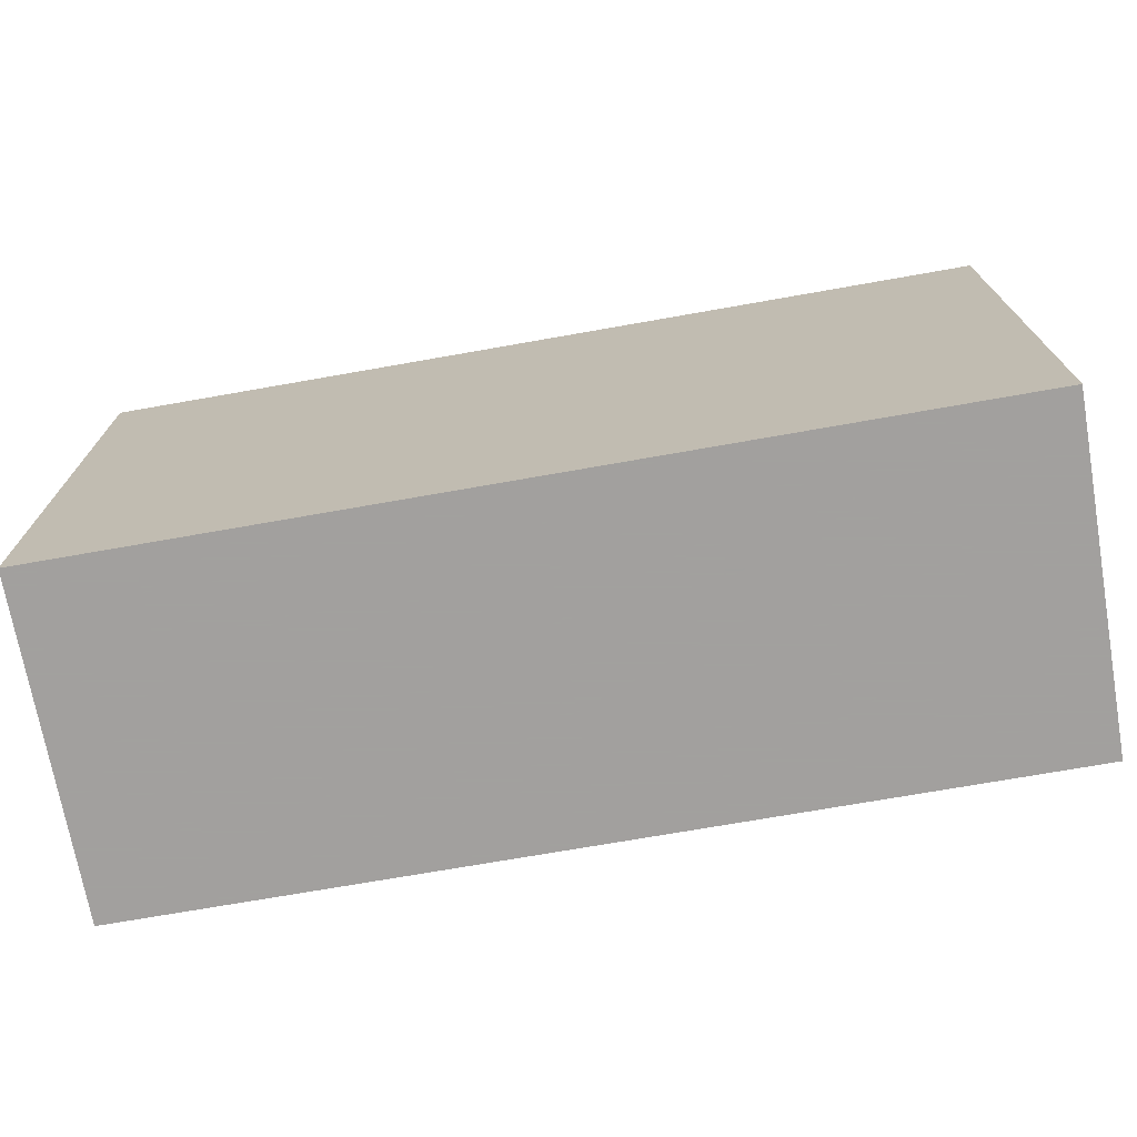
<metadata>
{"format":"obj","ext":"obj","renderer":"f3d","projection":"perspective","resolution":1024,"background":"white","views":[{"elev":-71.9,"azim":-170.0,"up":"+Z"}]}
</metadata>
<code>
v -0.8217 -0.305 -0.4815
v 0.8217 -0.305 -0.4815
v -0.8217 -0.305 0.4815
v 0.8217 -0.305 0.4815
v -0.8217 0.305 -0.4815
v 0.8217 0.305 -0.4815
v -0.8217 0.305 0.4815
v 0.8217 0.305 0.4815
v 0 0.305 0
v 0.8217 0.305 0
v 0 0.305 -0.4815
v -0.8217 0.305 0
v 0 0.305 0.4815
v -0.8217 -0.305 0
v -0.8217 0 0
v -0.8217 0 -0.4815
v -0.8217 0 0.4815
v 0 -0.305 -0.4815
v 0 -0.305 0
v 0.8217 -0.305 0
v 0 -0.305 0.4815
v 0.8217 0 -0.4815
v 0.8217 0 0
v 0.8217 0 0.4815
v 0 0 0.4815
v 0 0 -0.4815
v -0.4108 0.305 -0.2407
v 0 0.305 -0.2407
v -0.4108 0.305 -0.4815
v 0.4108 0.305 0.2407
v 0.8217 0.305 0.2407
v 0.4108 0.305 0
v 0.8217 0.305 -0.2407
v 0.4108 0.305 -0.4815
v 0.4108 0.305 -0.2407
v -0.8217 0.305 -0.2407
v -0.4108 0.305 0
v -0.8217 0.305 0.2407
v -0.4108 0.305 0.4815
v -0.4108 0.305 0.2407
v 0.4108 0.305 0.4815
v 0 0.305 0.2407
v -0.8217 -0.305 -0.2407
v -0.8217 -0.1525 -0.2407
v -0.8217 -0.1525 -0.4815
v -0.8217 -0.305 0.2407
v -0.8217 -0.1525 0.2407
v -0.8217 -0.1525 0
v -0.8217 0.1525 -0.2407
v -0.8217 0.1525 -0.4815
v -0.8217 0 -0.2407
v -0.8217 -0.1525 0.4815
v -0.8217 0 0.2407
v -0.8217 0.1525 0.4815
v -0.8217 0.1525 0.2407
v -0.8217 0.1525 0
v -0.4108 -0.305 -0.4815
v -0.4108 -0.305 -0.2407
v 0.4108 -0.305 -0.4815
v 0.4108 -0.305 -0.2407
v 0 -0.305 -0.2407
v -0.4108 -0.305 0.2407
v -0.4108 -0.305 0
v 0.8217 -0.305 -0.2407
v 0.4108 -0.305 0
v 0.8217 -0.305 0.2407
v 0.4108 -0.305 0.4815
v 0.4108 -0.305 0.2407
v -0.4108 -0.305 0.4815
v 0 -0.305 0.2407
v 0.8217 -0.1525 -0.4815
v 0.8217 0 -0.2407
v 0.8217 -0.1525 -0.2407
v 0.8217 0.1525 -0.4815
v 0.8217 0.1525 -0.2407
v 0.8217 0.1525 0.2407
v 0.8217 0.1525 0
v 0.8217 -0.1525 0
v 0.8217 0.1525 0.4815
v 0.8217 0 0.2407
v 0.8217 -0.1525 0.4815
v 0.8217 -0.1525 0.2407
v 0 -0.1525 0.4815
v -0.4108 -0.1525 0.4815
v 0.4108 -0.1525 0.4815
v 0.4108 0.1525 0.4815
v 0.4108 0 0.4815
v -0.4108 0 0.4815
v 0 0.1525 0.4815
v -0.4108 0.1525 0.4815
v -0.4108 -0.1525 -0.4815
v -0.4108 0.1525 -0.4815
v -0.4108 0 -0.4815
v 0.4108 -0.1525 -0.4815
v 0 -0.1525 -0.4815
v 0.4108 0 -0.4815
v 0 0.1525 -0.4815
v 0.4108 0.1525 -0.4815
v -0.6163 0.305 -0.3611
v -0.4108 0.305 -0.3611
v -0.6163 0.305 -0.4815
v -0.2054 0.305 -0.1204
v 0 0.305 -0.1204
v -0.2054 0.305 -0.2407
v 0 0.305 -0.3611
v -0.2054 0.305 -0.4815
v -0.2054 0.305 -0.3611
v 0.2054 0.305 0.1204
v 0.4108 0.305 0.1204
v 0.2054 0.305 0
v 0.6163 0.305 0.3611
v 0.8217 0.305 0.3611
v 0.6163 0.305 0.2407
v 0.8217 0.305 0.1204
v 0.6163 0.305 0
v 0.6163 0.305 0.1204
v 0.8217 0.305 -0.1204
v 0.6163 0.305 -0.2407
v 0.6163 0.305 -0.1204
v 0.8217 0.305 -0.3611
v 0.6163 0.305 -0.4815
v 0.6163 0.305 -0.3611
v 0.2054 0.305 -0.4815
v 0.2054 0.305 -0.3611
v 0.4108 0.305 -0.3611
v 0.2054 0.305 -0.1204
v 0.4108 0.305 -0.1204
v 0.2054 0.305 -0.2407
v -0.8217 0.305 -0.3611
v -0.6163 0.305 -0.2407
v -0.8217 0.305 -0.1204
v -0.6163 0.305 0
v -0.6163 0.305 -0.1204
v -0.2054 0.305 0
v -0.4108 0.305 -0.1204
v -0.8217 0.305 0.1204
v -0.6163 0.305 0.2407
v -0.6163 0.305 0.1204
v -0.8217 0.305 0.3611
v -0.6163 0.305 0.4815
v -0.6163 0.305 0.3611
v -0.2054 0.305 0.4815
v -0.2054 0.305 0.3611
v -0.4108 0.305 0.3611
v 0.2054 0.305 0.4815
v 0.2054 0.305 0.3611
v 0 0.305 0.3611
v 0.6163 0.305 0.4815
v 0.4108 0.305 0.3611
v 0 0.305 0.1204
v 0.2054 0.305 0.2407
v -0.4108 0.305 0.1204
v -0.2054 0.305 0.2407
v -0.2054 0.305 0.1204
v -0.8217 -0.305 -0.3611
v -0.8217 -0.2288 -0.3611
v -0.8217 -0.2288 -0.4815
v -0.8217 -0.305 -0.1204
v -0.8217 -0.2288 -0.1204
v -0.8217 -0.2288 -0.2407
v -0.8217 -0.07626 -0.3611
v -0.8217 -0.07626 -0.4815
v -0.8217 -0.1525 -0.3611
v -0.8217 -0.305 0.1204
v -0.8217 -0.2288 0.1204
v -0.8217 -0.2288 0
v -0.8217 -0.305 0.3611
v -0.8217 -0.2288 0.3611
v -0.8217 -0.2288 0.2407
v -0.8217 -0.07626 0.1204
v -0.8217 -0.07626 0
v -0.8217 -0.1525 0.1204
v -0.8217 0.07626 -0.1204
v -0.8217 0.07626 -0.2407
v -0.8217 0 -0.1204
v -0.8217 0.2288 -0.3611
v -0.8217 0.2288 -0.4815
v -0.8217 0.1525 -0.3611
v -0.8217 0.07626 -0.4815
v -0.8217 0 -0.3611
v -0.8217 0.07626 -0.3611
v -0.8217 -0.1525 -0.1204
v -0.8217 -0.07626 -0.1204
v -0.8217 -0.07626 -0.2407
v -0.8217 -0.2288 0.4815
v -0.8217 -0.1525 0.3611
v -0.8217 -0.07626 0.4815
v -0.8217 0 0.3611
v -0.8217 -0.07626 0.3611
v -0.8217 0 0.1204
v -0.8217 -0.07626 0.2407
v -0.8217 0.07626 0.4815
v -0.8217 0.1525 0.3611
v -0.8217 0.07626 0.3611
v -0.8217 0.2288 0.4815
v -0.8217 0.2288 0.3611
v -0.8217 0.2288 0.1204
v -0.8217 0.2288 0.2407
v -0.8217 0.2288 -0.1204
v -0.8217 0.2288 0
v -0.8217 0.2288 -0.2407
v -0.8217 0.07626 0
v -0.8217 0.1525 -0.1204
v -0.8217 0.07626 0.2407
v -0.8217 0.1525 0.1204
v -0.8217 0.07626 0.1204
v -0.6163 -0.305 -0.4815
v -0.6163 -0.305 -0.3611
v -0.2054 -0.305 -0.4815
v -0.2054 -0.305 -0.3611
v -0.4108 -0.305 -0.3611
v -0.6163 -0.305 -0.1204
v -0.6163 -0.305 -0.2407
v 0.2054 -0.305 -0.4815
v 0.2054 -0.305 -0.3611
v 0 -0.305 -0.3611
v 0.6163 -0.305 -0.4815
v 0.6163 -0.305 -0.3611
v 0.4108 -0.305 -0.3611
v 0.2054 -0.305 -0.1204
v 0 -0.305 -0.1204
v 0.2054 -0.305 -0.2407
v -0.2054 -0.305 0.1204
v -0.4108 -0.305 0.1204
v -0.2054 -0.305 0
v -0.6163 -0.305 0.3611
v -0.6163 -0.305 0.2407
v -0.6163 -0.305 0
v -0.6163 -0.305 0.1204
v -0.2054 -0.305 -0.2407
v -0.2054 -0.305 -0.1204
v -0.4108 -0.305 -0.1204
v 0.8217 -0.305 -0.3611
v 0.6163 -0.305 -0.2407
v 0.8217 -0.305 -0.1204
v 0.6163 -0.305 0
v 0.6163 -0.305 -0.1204
v 0.2054 -0.305 0
v 0.4108 -0.305 -0.1204
v 0.8217 -0.305 0.1204
v 0.6163 -0.305 0.2407
v 0.6163 -0.305 0.1204
v 0.8217 -0.305 0.3611
v 0.6163 -0.305 0.4815
v 0.6163 -0.305 0.3611
v 0.2054 -0.305 0.4815
v 0.2054 -0.305 0.3611
v 0.4108 -0.305 0.3611
v -0.2054 -0.305 0.4815
v -0.2054 -0.305 0.3611
v 0 -0.305 0.3611
v -0.6163 -0.305 0.4815
v -0.4108 -0.305 0.3611
v 0 -0.305 0.1204
v -0.2054 -0.305 0.2407
v 0.4108 -0.305 0.1204
v 0.2054 -0.305 0.2407
v 0.2054 -0.305 0.1204
v 0.8217 -0.2288 -0.4815
v 0.8217 -0.1525 -0.3611
v 0.8217 -0.2288 -0.3611
v 0.8217 -0.07626 -0.4815
v 0.8217 0 -0.3611
v 0.8217 -0.07626 -0.3611
v 0.8217 0 -0.1204
v 0.8217 -0.07626 -0.1204
v 0.8217 -0.07626 -0.2407
v 0.8217 0.07626 -0.4815
v 0.8217 0.1525 -0.3611
v 0.8217 0.07626 -0.3611
v 0.8217 0.2288 -0.4815
v 0.8217 0.2288 -0.3611
v 0.8217 0.2288 -0.1204
v 0.8217 0.2288 -0.2407
v 0.8217 0.2288 0.1204
v 0.8217 0.2288 0
v 0.8217 0.2288 0.3611
v 0.8217 0.2288 0.2407
v 0.8217 0.07626 0.1204
v 0.8217 0.07626 0
v 0.8217 0.1525 0.1204
v 0.8217 0.07626 -0.2407
v 0.8217 0.1525 -0.1204
v 0.8217 0.07626 -0.1204
v 0.8217 -0.2288 -0.2407
v 0.8217 -0.07626 0
v 0.8217 -0.1525 -0.1204
v 0.8217 -0.2288 0
v 0.8217 -0.2288 -0.1204
v 0.8217 0.07626 0.2407
v 0.8217 0 0.1204
v 0.8217 0.2288 0.4815
v 0.8217 0.1525 0.3611
v 0.8217 0.07626 0.4815
v 0.8217 0 0.3611
v 0.8217 0.07626 0.3611
v 0.8217 -0.07626 0.4815
v 0.8217 -0.1525 0.3611
v 0.8217 -0.07626 0.3611
v 0.8217 -0.2288 0.4815
v 0.8217 -0.2288 0.3611
v 0.8217 -0.2288 0.1204
v 0.8217 -0.2288 0.2407
v 0.8217 -0.07626 0.1204
v 0.8217 -0.07626 0.2407
v 0.8217 -0.1525 0.1204
v -0.4108 -0.2288 0.4815
v -0.6163 -0.2288 0.4815
v 0 -0.2288 0.4815
v -0.2054 -0.2288 0.4815
v 0 -0.07626 0.4815
v -0.2054 -0.07626 0.4815
v -0.2054 -0.1525 0.4815
v 0.4108 -0.2288 0.4815
v 0.2054 -0.2288 0.4815
v 0.6163 -0.2288 0.4815
v 0.6163 -0.07626 0.4815
v 0.6163 -0.1525 0.4815
v 0.6163 0.07626 0.4815
v 0.6163 0 0.4815
v 0.6163 0.2288 0.4815
v 0.6163 0.1525 0.4815
v 0.2054 0.07626 0.4815
v 0.2054 0 0.4815
v 0.4108 0.07626 0.4815
v 0.2054 -0.1525 0.4815
v 0.4108 -0.07626 0.4815
v 0.2054 -0.07626 0.4815
v -0.6163 -0.1525 0.4815
v -0.2054 0 0.4815
v -0.4108 -0.07626 0.4815
v -0.6163 0 0.4815
v -0.6163 -0.07626 0.4815
v 0.2054 0.1525 0.4815
v 0 0.07626 0.4815
v 0.4108 0.2288 0.4815
v 0 0.2288 0.4815
v 0.2054 0.2288 0.4815
v -0.4108 0.2288 0.4815
v -0.2054 0.2288 0.4815
v -0.6163 0.2288 0.4815
v -0.6163 0.07626 0.4815
v -0.6163 0.1525 0.4815
v -0.2054 0.07626 0.4815
v -0.2054 0.1525 0.4815
v -0.4108 0.07626 0.4815
v -0.6163 -0.2288 -0.4815
v -0.6163 -0.07626 -0.4815
v -0.6163 -0.1525 -0.4815
v -0.2054 -0.2288 -0.4815
v -0.4108 -0.2288 -0.4815
v -0.6163 0.07626 -0.4815
v -0.6163 0 -0.4815
v -0.6163 0.2288 -0.4815
v -0.6163 0.1525 -0.4815
v -0.2054 0.07626 -0.4815
v -0.2054 0 -0.4815
v -0.4108 0.07626 -0.4815
v 0.2054 -0.07626 -0.4815
v 0.2054 -0.1525 -0.4815
v 0 -0.07626 -0.4815
v 0.6163 -0.2288 -0.4815
v 0.4108 -0.2288 -0.4815
v 0 -0.2288 -0.4815
v 0.2054 -0.2288 -0.4815
v -0.4108 -0.07626 -0.4815
v -0.2054 -0.07626 -0.4815
v -0.2054 -0.1525 -0.4815
v 0.6163 -0.1525 -0.4815
v 0.2054 0 -0.4815
v 0.4108 -0.07626 -0.4815
v 0.6163 0 -0.4815
v 0.6163 -0.07626 -0.4815
v -0.2054 0.1525 -0.4815
v 0 0.07626 -0.4815
v -0.4108 0.2288 -0.4815
v 0 0.2288 -0.4815
v -0.2054 0.2288 -0.4815
v 0.4108 0.2288 -0.4815
v 0.2054 0.2288 -0.4815
v 0.6163 0.2288 -0.4815
v 0.6163 0.07626 -0.4815
v 0.6163 0.1525 -0.4815
v 0.2054 0.07626 -0.4815
v 0.2054 0.1525 -0.4815
v 0.4108 0.07626 -0.4815
f 5 99 101
f 99 27 100
f 100 29 101
f 99 100 101
f 27 102 104
f 102 9 103
f 103 28 104
f 102 103 104
f 28 105 107
f 105 11 106
f 106 29 107
f 105 106 107
f 27 104 100
f 104 28 107
f 107 29 100
f 104 107 100
f 9 108 110
f 108 30 109
f 109 32 110
f 108 109 110
f 30 111 113
f 111 8 112
f 112 31 113
f 111 112 113
f 31 114 116
f 114 10 115
f 115 32 116
f 114 115 116
f 30 113 109
f 113 31 116
f 116 32 109
f 113 116 109
f 10 117 119
f 117 33 118
f 118 35 119
f 117 118 119
f 33 120 122
f 120 6 121
f 121 34 122
f 120 121 122
f 34 123 125
f 123 11 124
f 124 35 125
f 123 124 125
f 33 122 118
f 122 34 125
f 125 35 118
f 122 125 118
f 9 110 103
f 110 32 126
f 126 28 103
f 110 126 103
f 32 115 127
f 115 10 119
f 119 35 127
f 115 119 127
f 35 124 128
f 124 11 105
f 105 28 128
f 124 105 128
f 32 127 126
f 127 35 128
f 128 28 126
f 127 128 126
f 5 129 99
f 129 36 130
f 130 27 99
f 129 130 99
f 36 131 133
f 131 12 132
f 132 37 133
f 131 132 133
f 37 134 135
f 134 9 102
f 102 27 135
f 134 102 135
f 36 133 130
f 133 37 135
f 135 27 130
f 133 135 130
f 12 136 138
f 136 38 137
f 137 40 138
f 136 137 138
f 38 139 141
f 139 7 140
f 140 39 141
f 139 140 141
f 39 142 144
f 142 13 143
f 143 40 144
f 142 143 144
f 38 141 137
f 141 39 144
f 144 40 137
f 141 144 137
f 13 145 147
f 145 41 146
f 146 42 147
f 145 146 147
f 41 148 149
f 148 8 111
f 111 30 149
f 148 111 149
f 30 108 151
f 108 9 150
f 150 42 151
f 108 150 151
f 41 149 146
f 149 30 151
f 151 42 146
f 149 151 146
f 12 138 132
f 138 40 152
f 152 37 132
f 138 152 132
f 40 143 153
f 143 13 147
f 147 42 153
f 143 147 153
f 42 150 154
f 150 9 134
f 134 37 154
f 150 134 154
f 40 153 152
f 153 42 154
f 154 37 152
f 153 154 152
f 1 155 157
f 155 43 156
f 156 45 157
f 155 156 157
f 43 158 160
f 158 14 159
f 159 44 160
f 158 159 160
f 44 161 163
f 161 16 162
f 162 45 163
f 161 162 163
f 43 160 156
f 160 44 163
f 163 45 156
f 160 163 156
f 14 164 166
f 164 46 165
f 165 48 166
f 164 165 166
f 46 167 169
f 167 3 168
f 168 47 169
f 167 168 169
f 47 170 172
f 170 15 171
f 171 48 172
f 170 171 172
f 46 169 165
f 169 47 172
f 172 48 165
f 169 172 165
f 15 173 175
f 173 49 174
f 174 51 175
f 173 174 175
f 49 176 178
f 176 5 177
f 177 50 178
f 176 177 178
f 50 179 181
f 179 16 180
f 180 51 181
f 179 180 181
f 49 178 174
f 178 50 181
f 181 51 174
f 178 181 174
f 14 166 159
f 166 48 182
f 182 44 159
f 166 182 159
f 48 171 183
f 171 15 175
f 175 51 183
f 171 175 183
f 51 180 184
f 180 16 161
f 161 44 184
f 180 161 184
f 48 183 182
f 183 51 184
f 184 44 182
f 183 184 182
f 3 185 168
f 185 52 186
f 186 47 168
f 185 186 168
f 52 187 189
f 187 17 188
f 188 53 189
f 187 188 189
f 53 190 191
f 190 15 170
f 170 47 191
f 190 170 191
f 52 189 186
f 189 53 191
f 191 47 186
f 189 191 186
f 17 192 194
f 192 54 193
f 193 55 194
f 192 193 194
f 54 195 196
f 195 7 139
f 139 38 196
f 195 139 196
f 38 136 198
f 136 12 197
f 197 55 198
f 136 197 198
f 54 196 193
f 196 38 198
f 198 55 193
f 196 198 193
f 12 131 200
f 131 36 199
f 199 56 200
f 131 199 200
f 36 129 201
f 129 5 176
f 176 49 201
f 129 176 201
f 49 173 203
f 173 15 202
f 202 56 203
f 173 202 203
f 36 201 199
f 201 49 203
f 203 56 199
f 201 203 199
f 17 194 188
f 194 55 204
f 204 53 188
f 194 204 188
f 55 197 205
f 197 12 200
f 200 56 205
f 197 200 205
f 56 202 206
f 202 15 190
f 190 53 206
f 202 190 206
f 55 205 204
f 205 56 206
f 206 53 204
f 205 206 204
f 1 207 155
f 207 57 208
f 208 43 155
f 207 208 155
f 57 209 211
f 209 18 210
f 210 58 211
f 209 210 211
f 58 212 213
f 212 14 158
f 158 43 213
f 212 158 213
f 57 211 208
f 211 58 213
f 213 43 208
f 211 213 208
f 18 214 216
f 214 59 215
f 215 61 216
f 214 215 216
f 59 217 219
f 217 2 218
f 218 60 219
f 217 218 219
f 60 220 222
f 220 19 221
f 221 61 222
f 220 221 222
f 59 219 215
f 219 60 222
f 222 61 215
f 219 222 215
f 19 223 225
f 223 62 224
f 224 63 225
f 223 224 225
f 62 226 227
f 226 3 167
f 167 46 227
f 226 167 227
f 46 164 229
f 164 14 228
f 228 63 229
f 164 228 229
f 62 227 224
f 227 46 229
f 229 63 224
f 227 229 224
f 18 216 210
f 216 61 230
f 230 58 210
f 216 230 210
f 61 221 231
f 221 19 225
f 225 63 231
f 221 225 231
f 63 228 232
f 228 14 212
f 212 58 232
f 228 212 232
f 61 231 230
f 231 63 232
f 232 58 230
f 231 232 230
f 2 233 218
f 233 64 234
f 234 60 218
f 233 234 218
f 64 235 237
f 235 20 236
f 236 65 237
f 235 236 237
f 65 238 239
f 238 19 220
f 220 60 239
f 238 220 239
f 64 237 234
f 237 65 239
f 239 60 234
f 237 239 234
f 20 240 242
f 240 66 241
f 241 68 242
f 240 241 242
f 66 243 245
f 243 4 244
f 244 67 245
f 243 244 245
f 67 246 248
f 246 21 247
f 247 68 248
f 246 247 248
f 66 245 241
f 245 67 248
f 248 68 241
f 245 248 241
f 21 249 251
f 249 69 250
f 250 70 251
f 249 250 251
f 69 252 253
f 252 3 226
f 226 62 253
f 252 226 253
f 62 223 255
f 223 19 254
f 254 70 255
f 223 254 255
f 69 253 250
f 253 62 255
f 255 70 250
f 253 255 250
f 20 242 236
f 242 68 256
f 256 65 236
f 242 256 236
f 68 247 257
f 247 21 251
f 251 70 257
f 247 251 257
f 70 254 258
f 254 19 238
f 238 65 258
f 254 238 258
f 68 257 256
f 257 70 258
f 258 65 256
f 257 258 256
f 2 259 261
f 259 71 260
f 260 73 261
f 259 260 261
f 71 262 264
f 262 22 263
f 263 72 264
f 262 263 264
f 72 265 267
f 265 23 266
f 266 73 267
f 265 266 267
f 71 264 260
f 264 72 267
f 267 73 260
f 264 267 260
f 22 268 270
f 268 74 269
f 269 75 270
f 268 269 270
f 74 271 272
f 271 6 120
f 120 33 272
f 271 120 272
f 33 117 274
f 117 10 273
f 273 75 274
f 117 273 274
f 74 272 269
f 272 33 274
f 274 75 269
f 272 274 269
f 10 114 276
f 114 31 275
f 275 77 276
f 114 275 276
f 31 112 278
f 112 8 277
f 277 76 278
f 112 277 278
f 76 279 281
f 279 23 280
f 280 77 281
f 279 280 281
f 31 278 275
f 278 76 281
f 281 77 275
f 278 281 275
f 22 270 263
f 270 75 282
f 282 72 263
f 270 282 263
f 75 273 283
f 273 10 276
f 276 77 283
f 273 276 283
f 77 280 284
f 280 23 265
f 265 72 284
f 280 265 284
f 75 283 282
f 283 77 284
f 284 72 282
f 283 284 282
f 2 261 233
f 261 73 285
f 285 64 233
f 261 285 233
f 73 266 287
f 266 23 286
f 286 78 287
f 266 286 287
f 78 288 289
f 288 20 235
f 235 64 289
f 288 235 289
f 73 287 285
f 287 78 289
f 289 64 285
f 287 289 285
f 23 279 291
f 279 76 290
f 290 80 291
f 279 290 291
f 76 277 293
f 277 8 292
f 292 79 293
f 277 292 293
f 79 294 296
f 294 24 295
f 295 80 296
f 294 295 296
f 76 293 290
f 293 79 296
f 296 80 290
f 293 296 290
f 24 297 299
f 297 81 298
f 298 82 299
f 297 298 299
f 81 300 301
f 300 4 243
f 243 66 301
f 300 243 301
f 66 240 303
f 240 20 302
f 302 82 303
f 240 302 303
f 81 301 298
f 301 66 303
f 303 82 298
f 301 303 298
f 23 291 286
f 291 80 304
f 304 78 286
f 291 304 286
f 80 295 305
f 295 24 299
f 299 82 305
f 295 299 305
f 82 302 306
f 302 20 288
f 288 78 306
f 302 288 306
f 80 305 304
f 305 82 306
f 306 78 304
f 305 306 304
f 3 252 308
f 252 69 307
f 307 84 308
f 252 307 308
f 69 249 310
f 249 21 309
f 309 83 310
f 249 309 310
f 83 311 313
f 311 25 312
f 312 84 313
f 311 312 313
f 69 310 307
f 310 83 313
f 313 84 307
f 310 313 307
f 21 246 315
f 246 67 314
f 314 85 315
f 246 314 315
f 67 244 316
f 244 4 300
f 300 81 316
f 244 300 316
f 81 297 318
f 297 24 317
f 317 85 318
f 297 317 318
f 67 316 314
f 316 81 318
f 318 85 314
f 316 318 314
f 24 294 320
f 294 79 319
f 319 87 320
f 294 319 320
f 79 292 322
f 292 8 321
f 321 86 322
f 292 321 322
f 86 323 325
f 323 25 324
f 324 87 325
f 323 324 325
f 79 322 319
f 322 86 325
f 325 87 319
f 322 325 319
f 21 315 309
f 315 85 326
f 326 83 309
f 315 326 309
f 85 317 327
f 317 24 320
f 320 87 327
f 317 320 327
f 87 324 328
f 324 25 311
f 311 83 328
f 324 311 328
f 85 327 326
f 327 87 328
f 328 83 326
f 327 328 326
f 3 308 185
f 308 84 329
f 329 52 185
f 308 329 185
f 84 312 331
f 312 25 330
f 330 88 331
f 312 330 331
f 88 332 333
f 332 17 187
f 187 52 333
f 332 187 333
f 84 331 329
f 331 88 333
f 333 52 329
f 331 333 329
f 25 323 335
f 323 86 334
f 334 89 335
f 323 334 335
f 86 321 336
f 321 8 148
f 148 41 336
f 321 148 336
f 41 145 338
f 145 13 337
f 337 89 338
f 145 337 338
f 86 336 334
f 336 41 338
f 338 89 334
f 336 338 334
f 13 142 340
f 142 39 339
f 339 90 340
f 142 339 340
f 39 140 341
f 140 7 195
f 195 54 341
f 140 195 341
f 54 192 343
f 192 17 342
f 342 90 343
f 192 342 343
f 39 341 339
f 341 54 343
f 343 90 339
f 341 343 339
f 25 335 330
f 335 89 344
f 344 88 330
f 335 344 330
f 89 337 345
f 337 13 340
f 340 90 345
f 337 340 345
f 90 342 346
f 342 17 332
f 332 88 346
f 342 332 346
f 89 345 344
f 345 90 346
f 346 88 344
f 345 346 344
f 1 157 207
f 157 45 347
f 347 57 207
f 157 347 207
f 45 162 349
f 162 16 348
f 348 91 349
f 162 348 349
f 91 350 351
f 350 18 209
f 209 57 351
f 350 209 351
f 45 349 347
f 349 91 351
f 351 57 347
f 349 351 347
f 16 179 353
f 179 50 352
f 352 93 353
f 179 352 353
f 50 177 355
f 177 5 354
f 354 92 355
f 177 354 355
f 92 356 358
f 356 26 357
f 357 93 358
f 356 357 358
f 50 355 352
f 355 92 358
f 358 93 352
f 355 358 352
f 26 359 361
f 359 94 360
f 360 95 361
f 359 360 361
f 94 362 363
f 362 2 217
f 217 59 363
f 362 217 363
f 59 214 365
f 214 18 364
f 364 95 365
f 214 364 365
f 94 363 360
f 363 59 365
f 365 95 360
f 363 365 360
f 16 353 348
f 353 93 366
f 366 91 348
f 353 366 348
f 93 357 367
f 357 26 361
f 361 95 367
f 357 361 367
f 95 364 368
f 364 18 350
f 350 91 368
f 364 350 368
f 93 367 366
f 367 95 368
f 368 91 366
f 367 368 366
f 2 362 259
f 362 94 369
f 369 71 259
f 362 369 259
f 94 359 371
f 359 26 370
f 370 96 371
f 359 370 371
f 96 372 373
f 372 22 262
f 262 71 373
f 372 262 373
f 94 371 369
f 371 96 373
f 373 71 369
f 371 373 369
f 26 356 375
f 356 92 374
f 374 97 375
f 356 374 375
f 92 354 376
f 354 5 101
f 101 29 376
f 354 101 376
f 29 106 378
f 106 11 377
f 377 97 378
f 106 377 378
f 92 376 374
f 376 29 378
f 378 97 374
f 376 378 374
f 11 123 380
f 123 34 379
f 379 98 380
f 123 379 380
f 34 121 381
f 121 6 271
f 271 74 381
f 121 271 381
f 74 268 383
f 268 22 382
f 382 98 383
f 268 382 383
f 34 381 379
f 381 74 383
f 383 98 379
f 381 383 379
f 26 375 370
f 375 97 384
f 384 96 370
f 375 384 370
f 97 377 385
f 377 11 380
f 380 98 385
f 377 380 385
f 98 382 386
f 382 22 372
f 372 96 386
f 382 372 386
f 97 385 384
f 385 98 386
f 386 96 384
f 385 386 384

</code>
